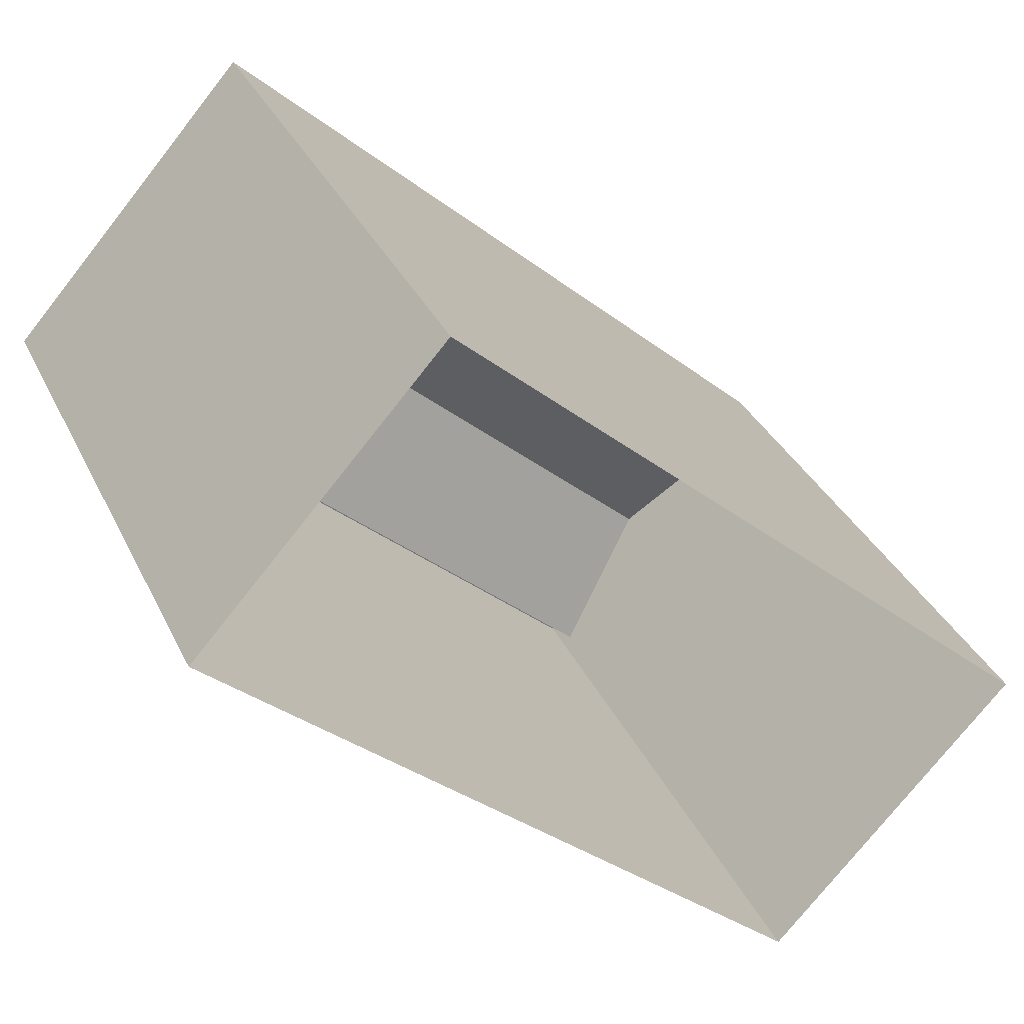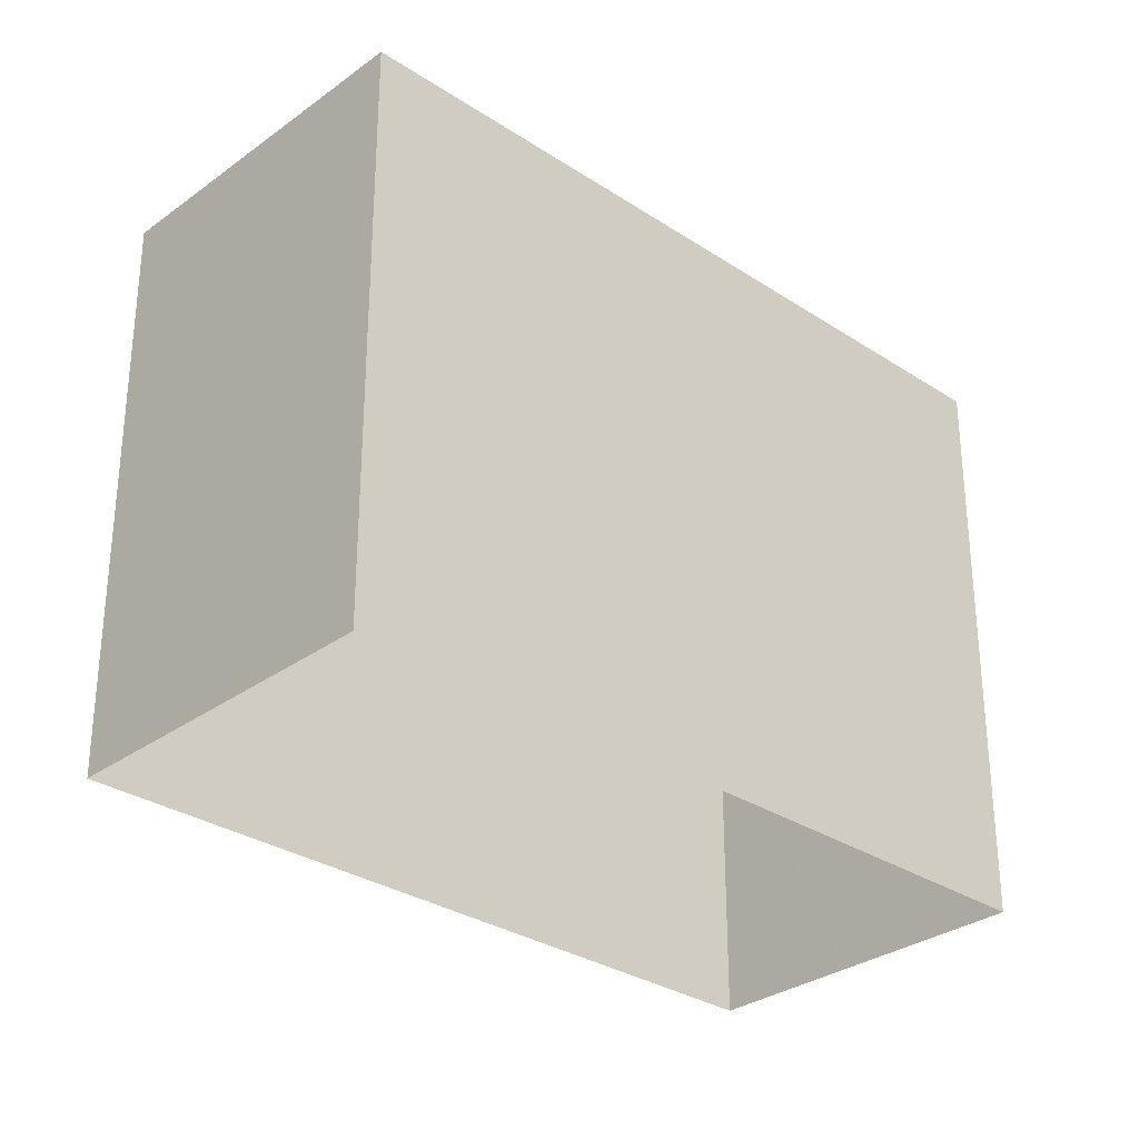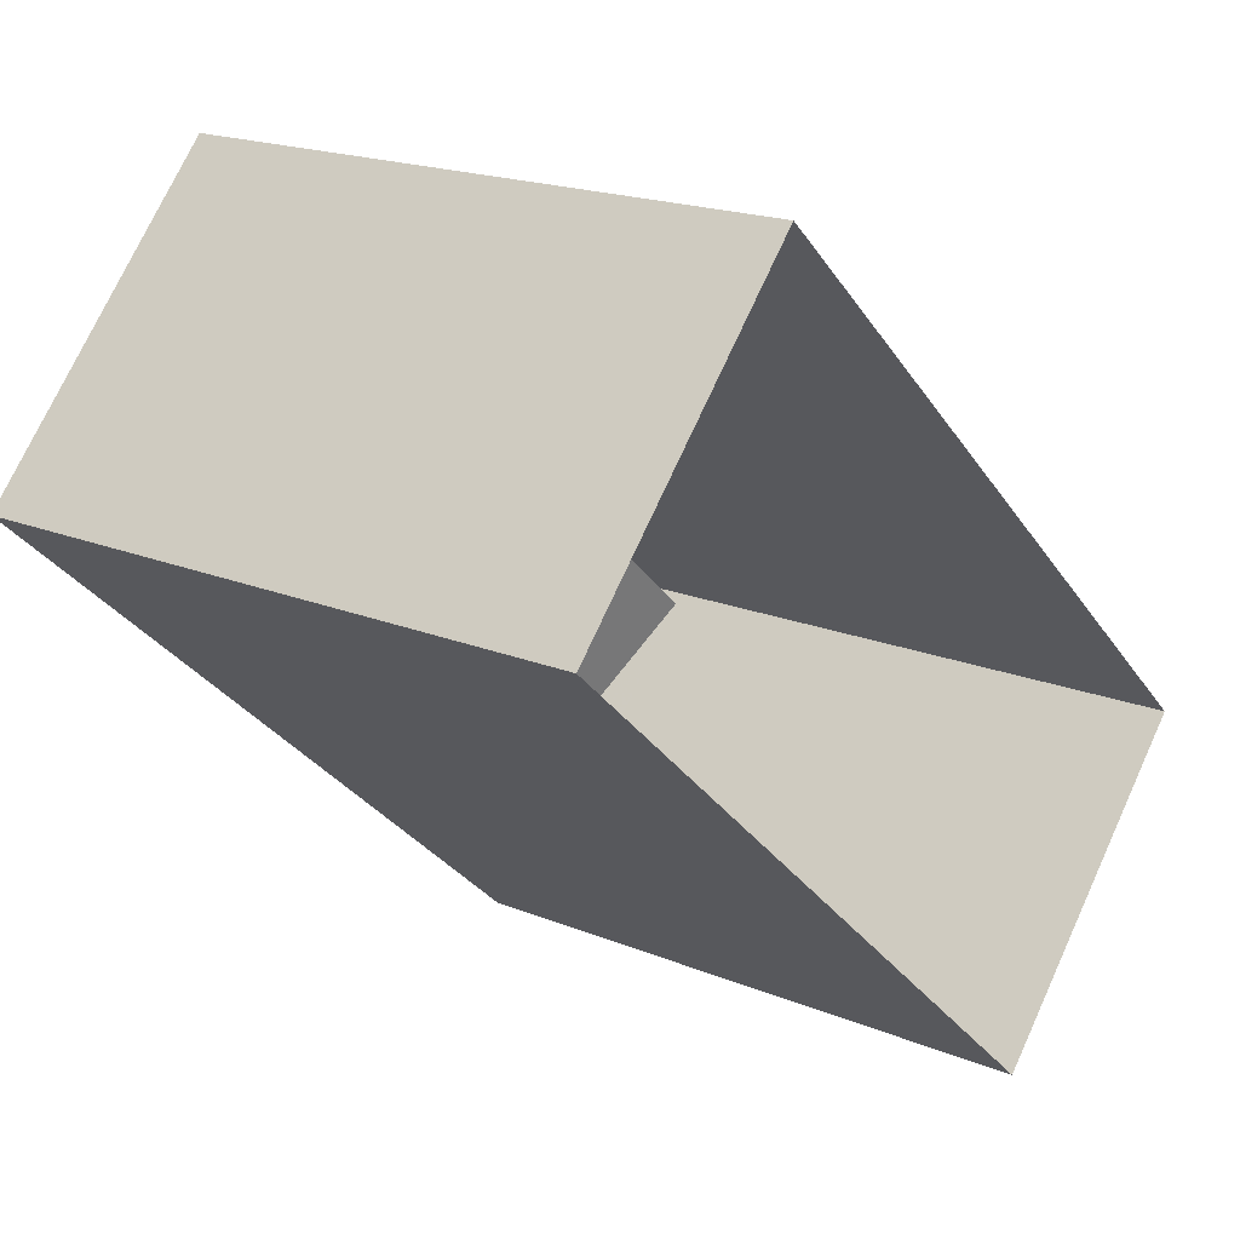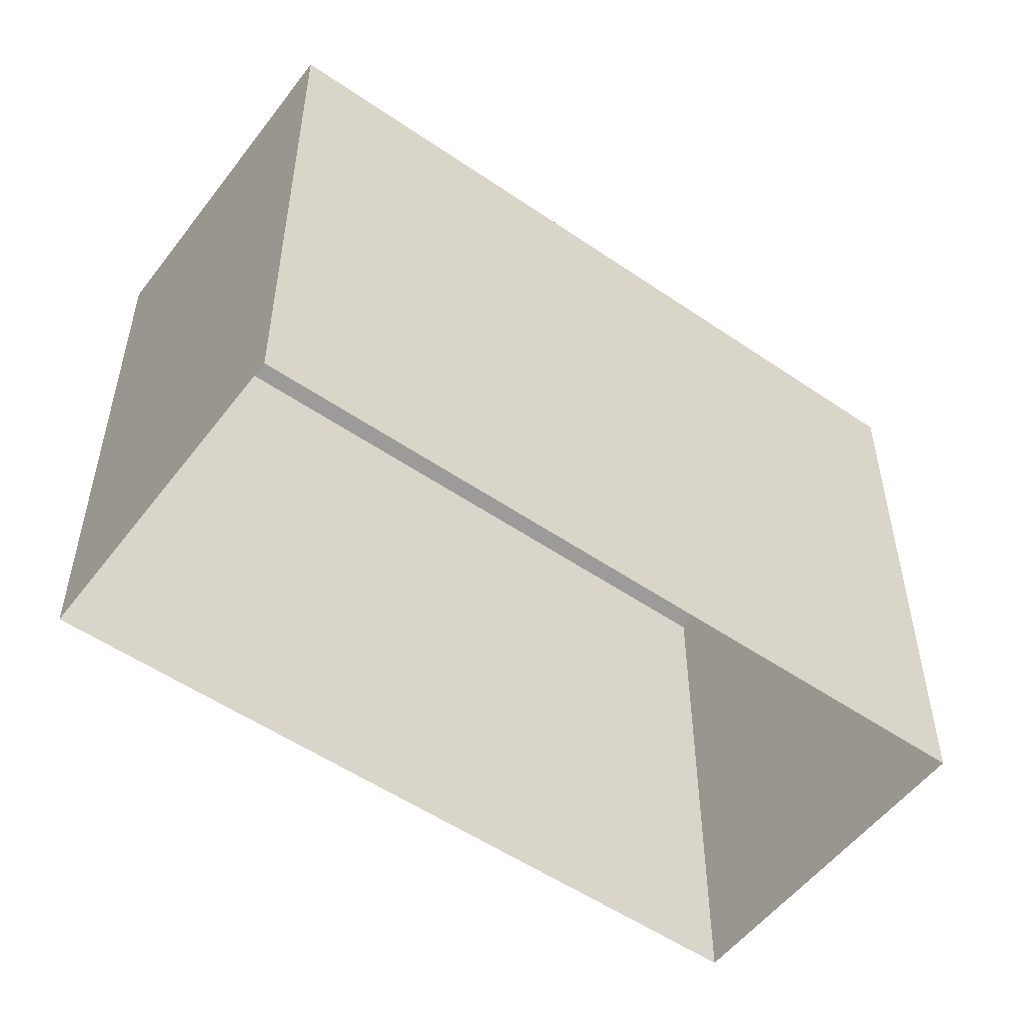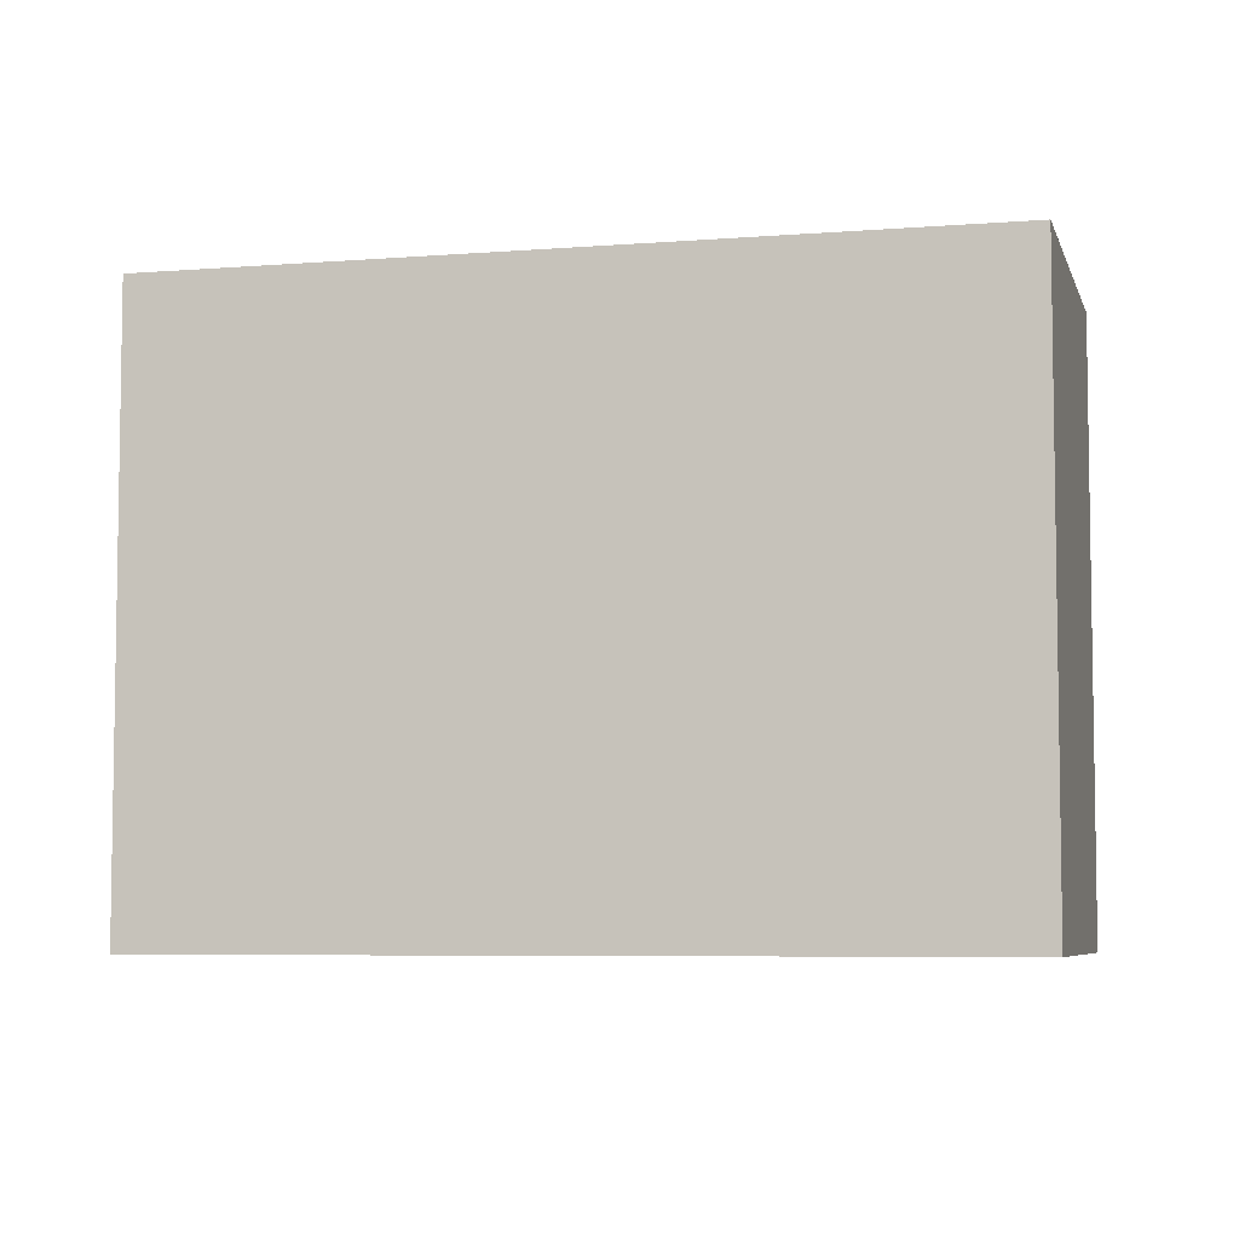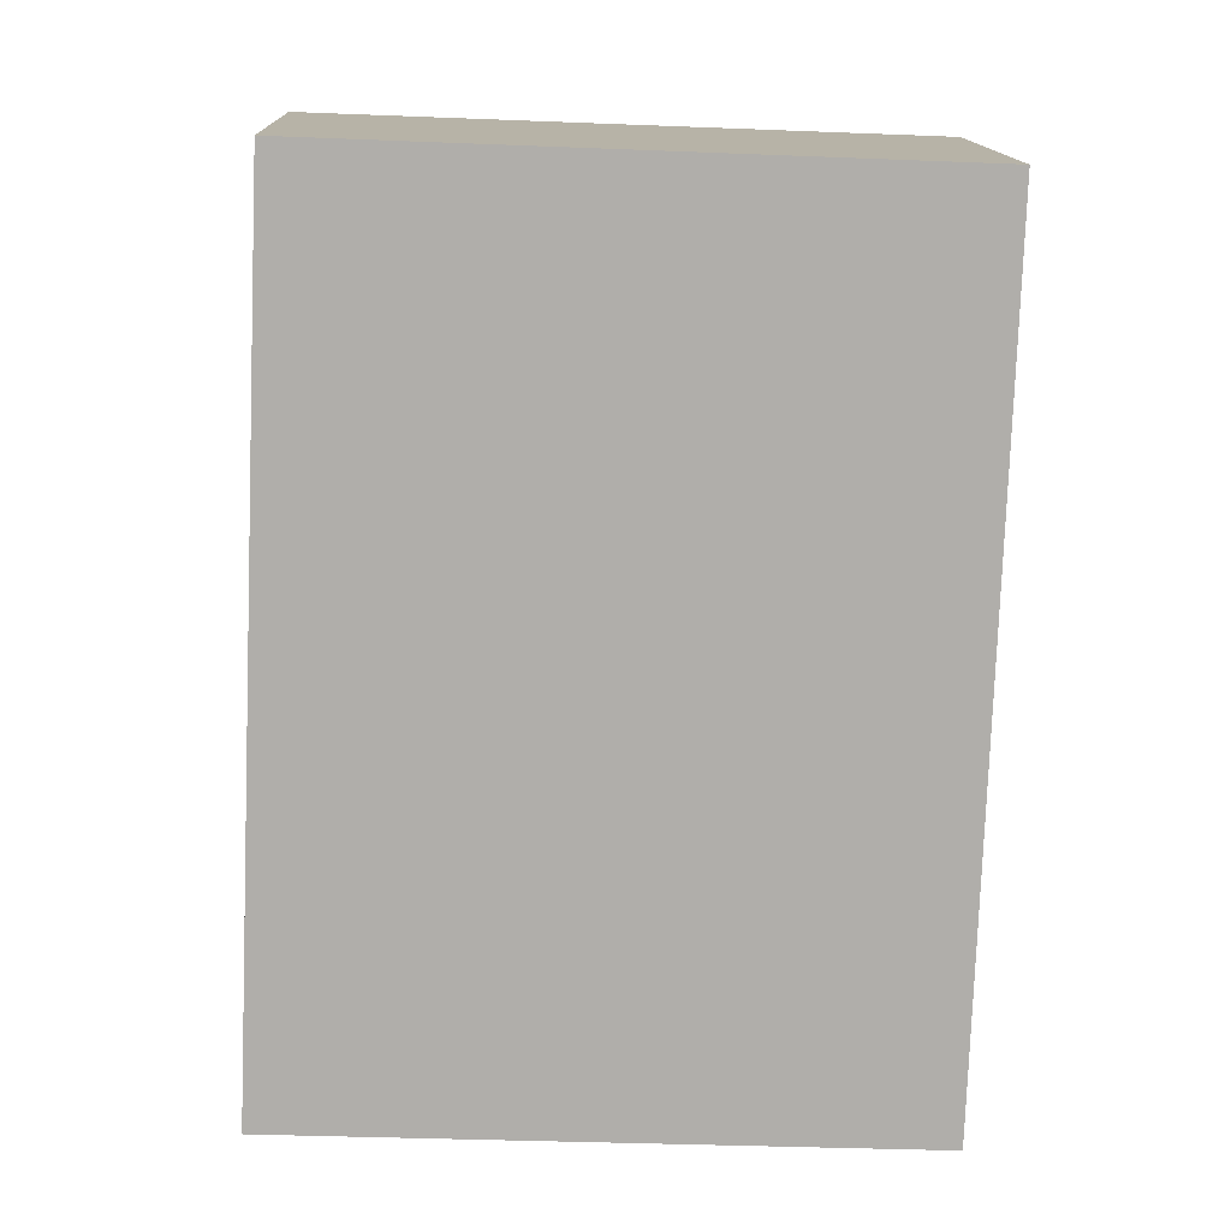
<metadata>
{"format":"obj","ext":"obj","renderer":"f3d","projection":"perspective","resolution":1024,"background":"white","views":[{"elev":34.1,"azim":157.3,"up":"+Y"},{"elev":-30.5,"azim":178.6,"up":"+Z"},{"elev":18.7,"azim":128.4,"up":"+Y"},{"elev":-53.3,"azim":-174.2,"up":"+Z"},{"elev":-6.1,"azim":-124.1,"up":"+Z"},{"elev":-35.5,"azim":87.0,"up":"+Y"}]}
</metadata>
<code>
v -5284 -3.719e+04 2.442
v -5281 -3.719e+04 2.441
v -5288 -3.72e+04 2.44
v -5290 -3.719e+04 2.441
v -5282 -3.719e+04 8.928
v -5288 -3.72e+04 8.927
v -5281 -3.719e+04 8.928
v -5284 -3.719e+04 8.929
v -5290 -3.719e+04 8.928
v -5290 -3.719e+04 8.928
v -5284 -3.719e+04 8.929
v -5288 -3.72e+04 8.928
v -5290 -3.719e+04 8.328
v -5283 -3.719e+04 8.924
v -5284 -3.719e+04 8.329
v -5289 -3.72e+04 8.923
v -5282 -3.719e+04 8.328
v -5288 -3.72e+04 8.328
f 1 2 3
f 4 1 3
f 5 6 7
f 8 9 10
f 11 8 10
f 10 9 6
f 5 12 6
f 12 10 6
f 8 5 7
f 8 11 5
f 13 14 15
f 14 13 16
f 17 14 16
f 17 16 18
f 4 6 9
f 4 3 6
f 1 9 8
f 1 4 9
f 7 2 1
f 8 7 1
f 2 7 6
f 3 2 6
f 13 12 18
f 13 10 12
f 15 10 13
f 15 11 10
f 11 14 5
f 5 14 17
f 15 14 11
f 12 17 18
f 12 5 17
f 16 13 18

</code>
